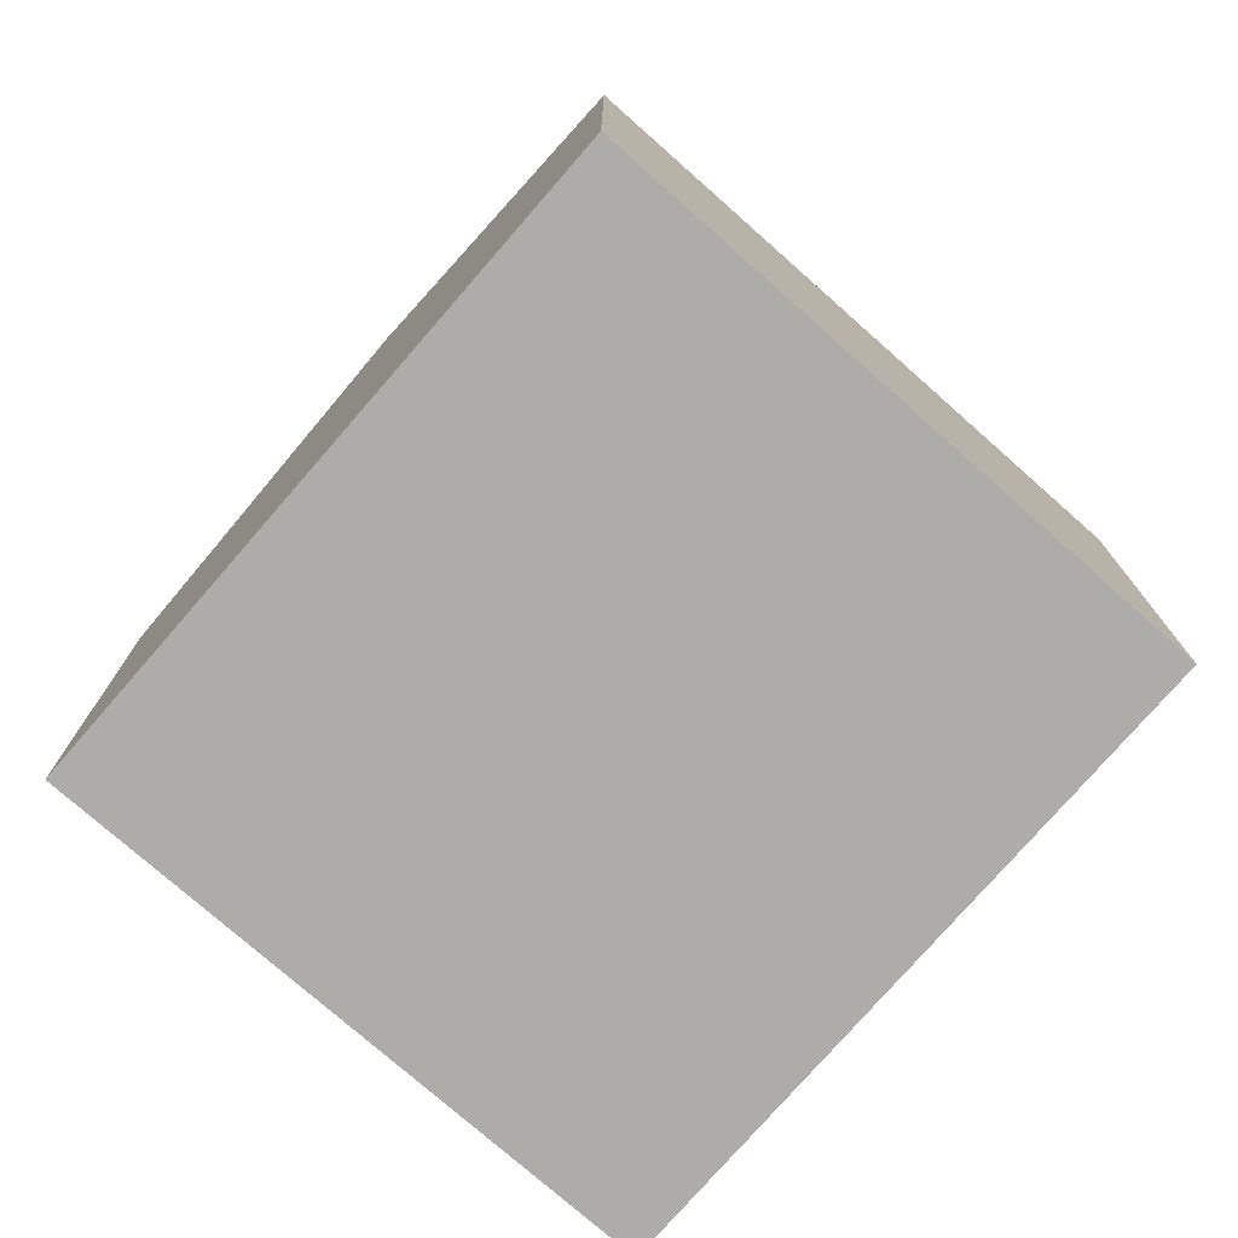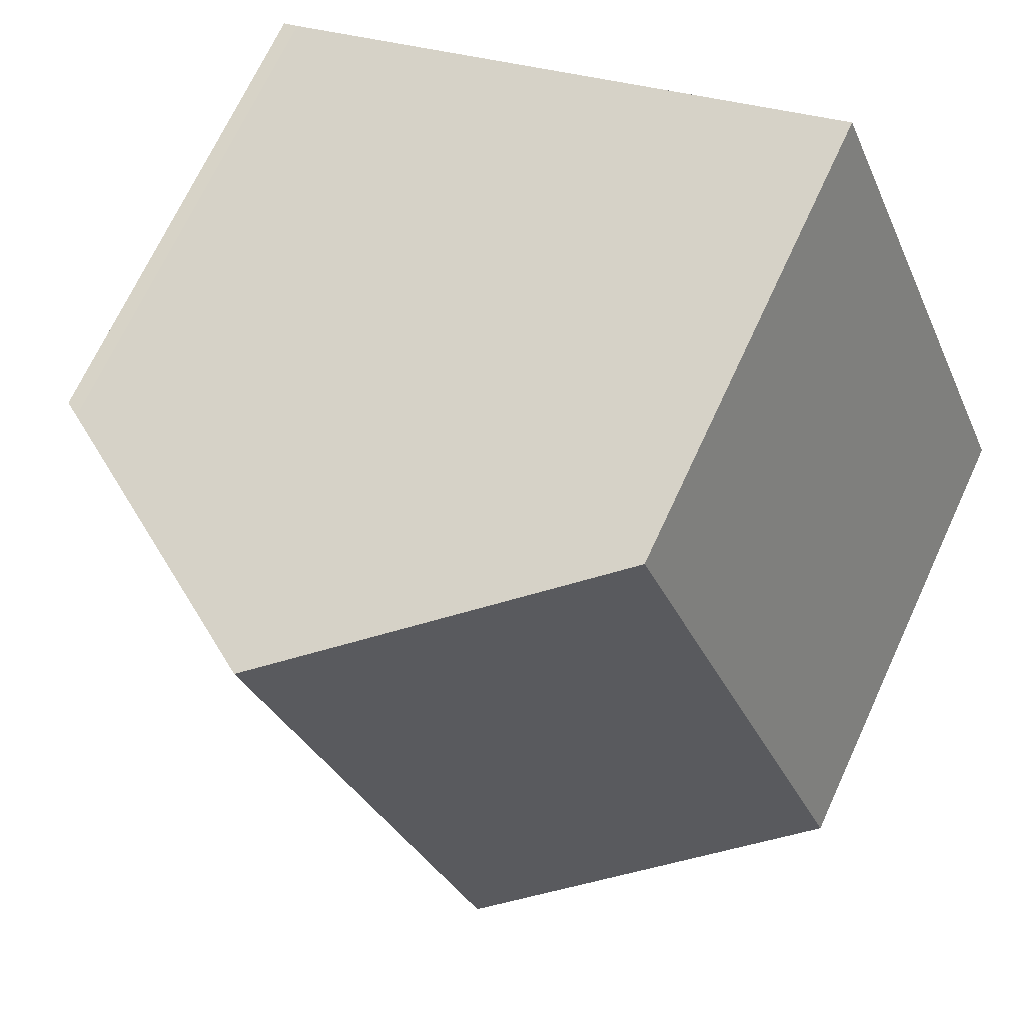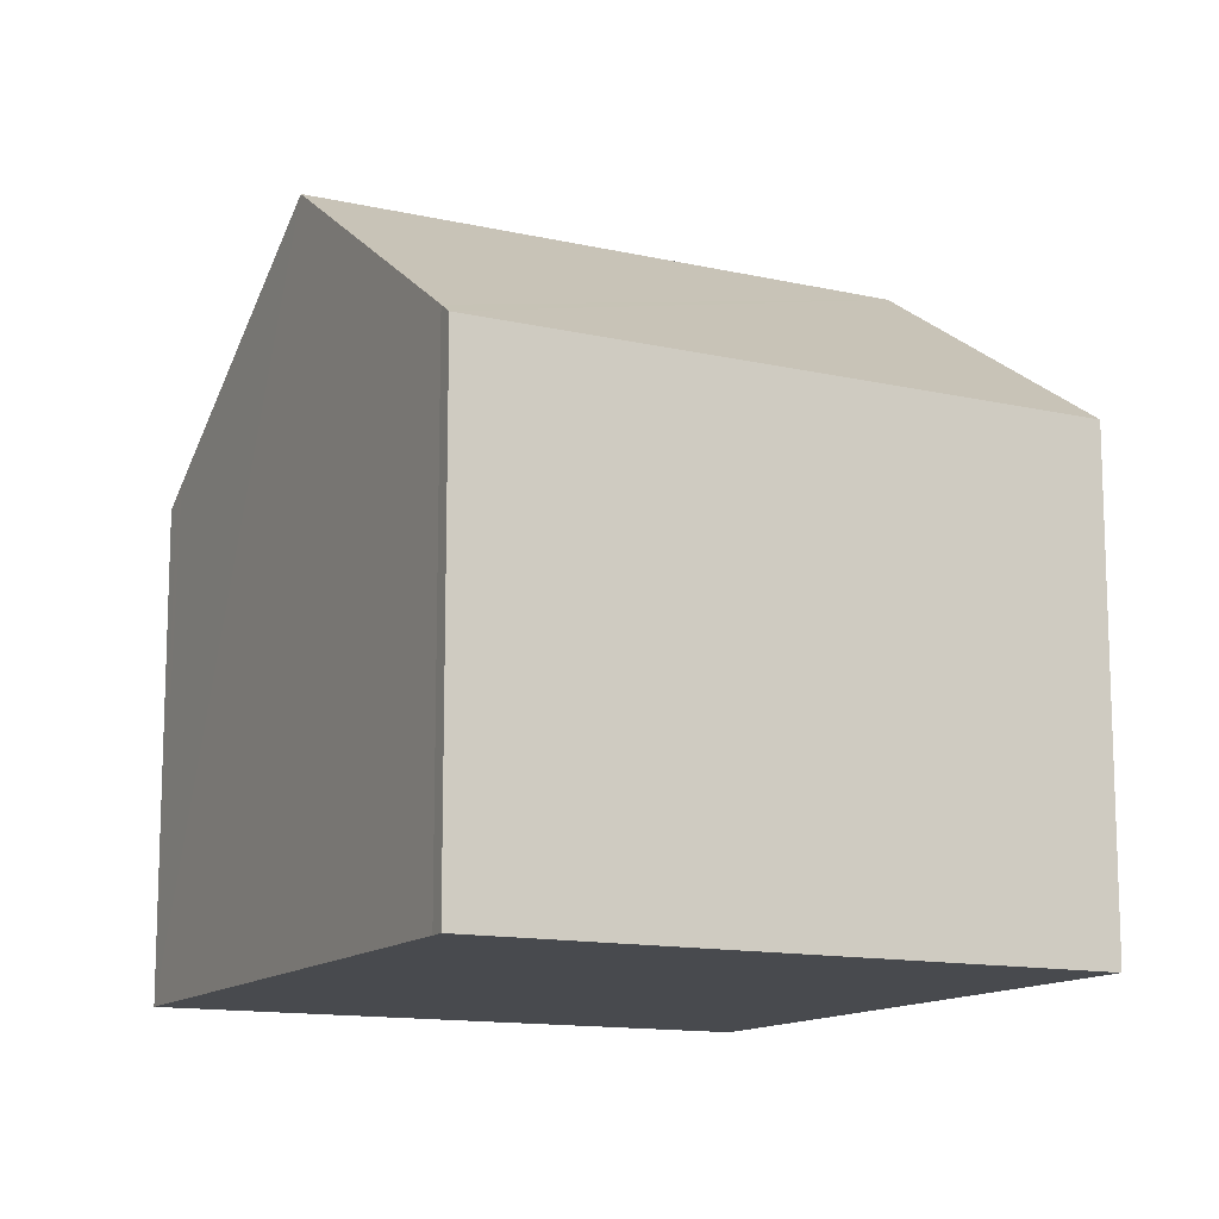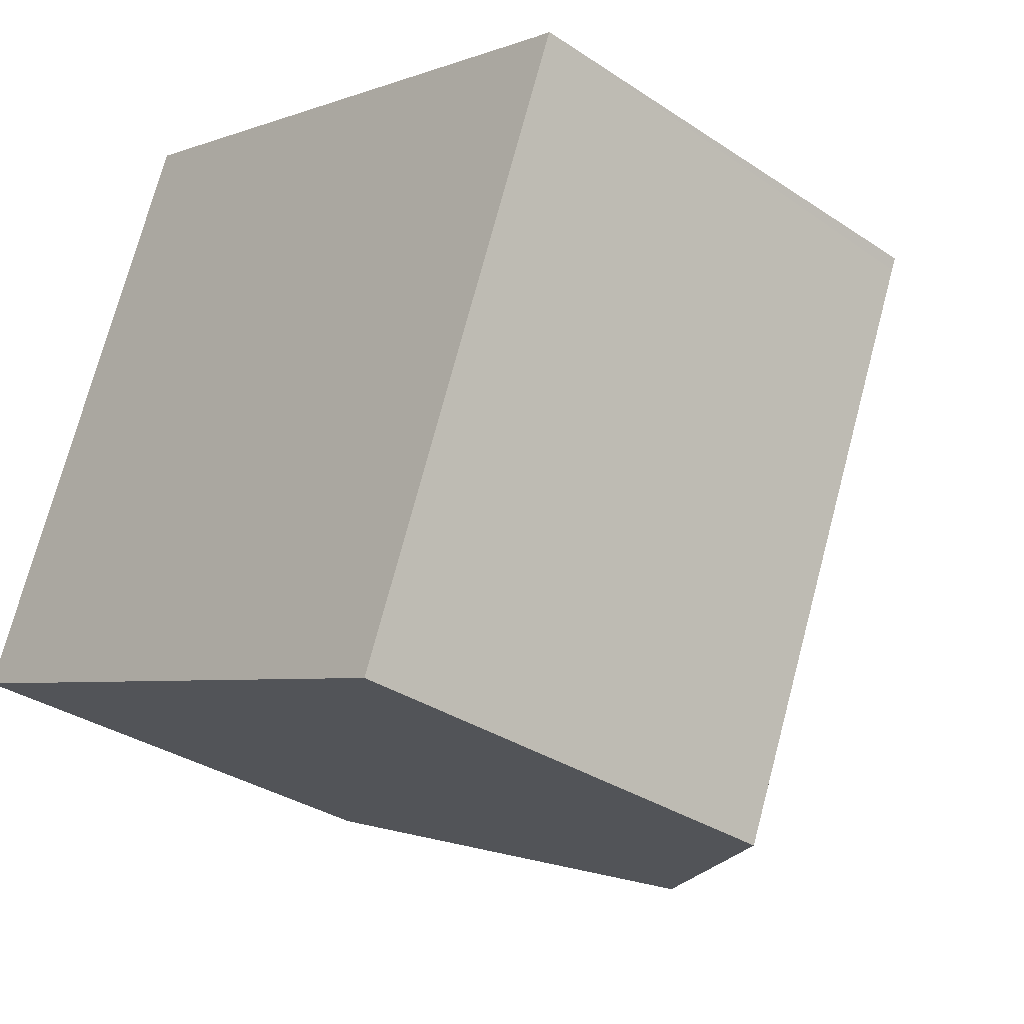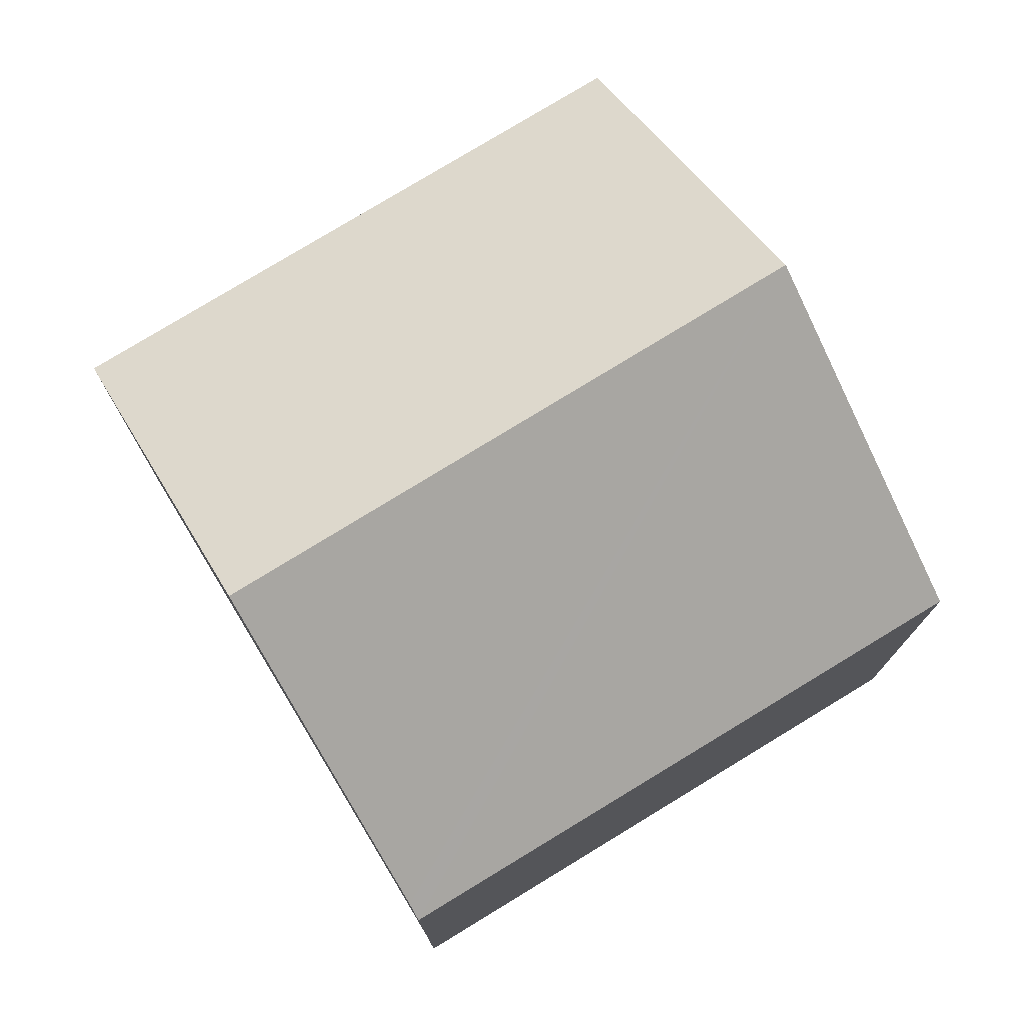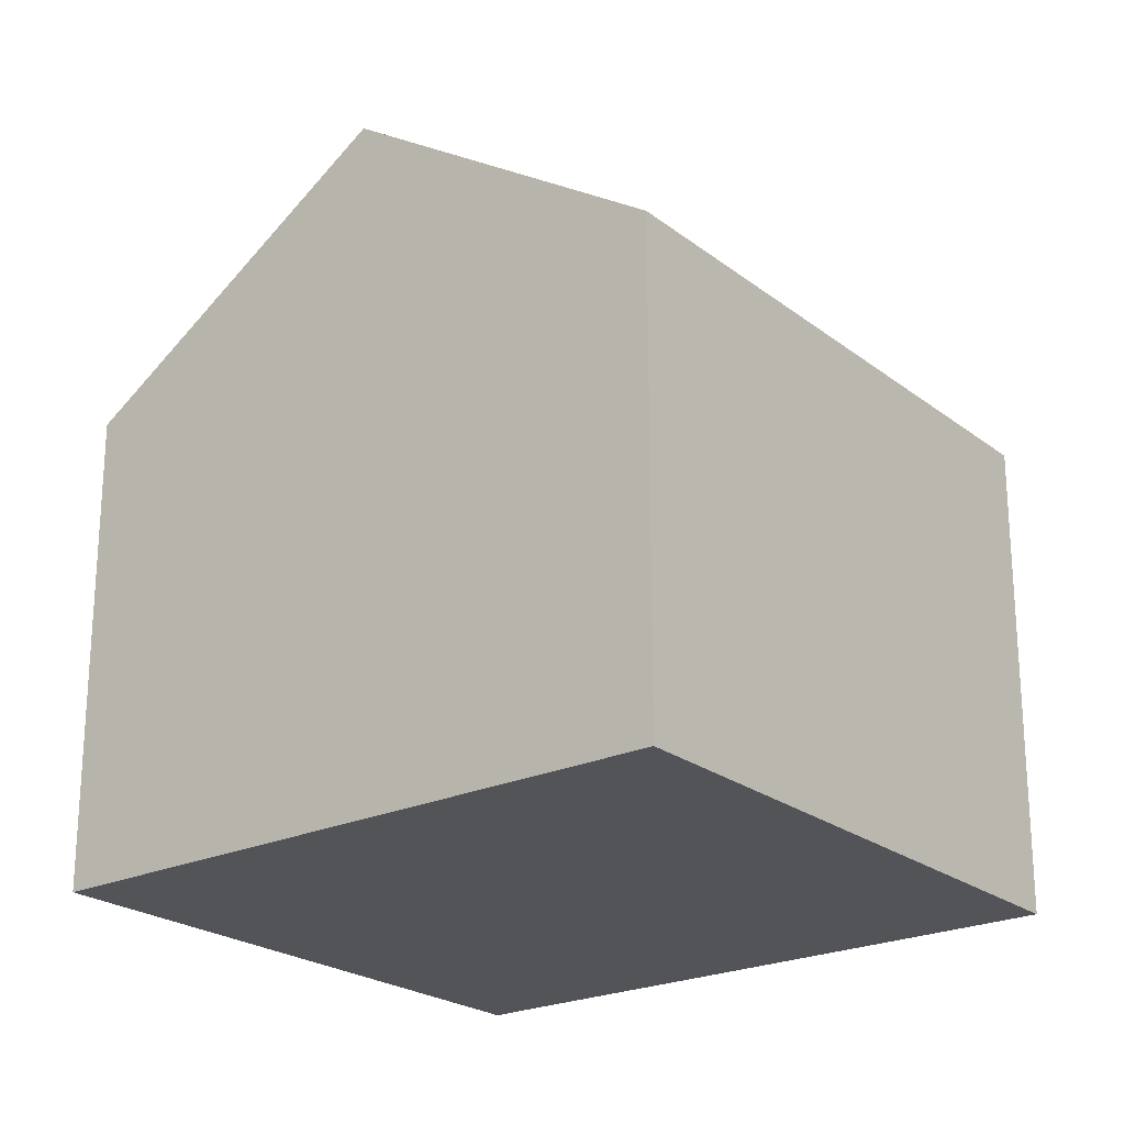
<metadata>
{"format":"obj","ext":"obj","renderer":"f3d","projection":"perspective","resolution":1024,"background":"white","views":[{"elev":-76.8,"azim":-109.1,"up":"+Y"},{"elev":69.5,"azim":-155.2,"up":"+Z"},{"elev":-13.0,"azim":84.9,"up":"+Y"},{"elev":-33.0,"azim":47.4,"up":"+Z"},{"elev":76.6,"azim":80.8,"up":"+Y"},{"elev":-22.9,"azim":-119.8,"up":"+Y"}]}
</metadata>
<code>
v  11.49 11.95 7.788
v  5.742 12.88 -2.303
v  10.14 12.88 8.335
v  15.56 9.16 6.146
v  15.86 8.959 6.037
v  15.77 8.959 5.812
v  11.53 8.915 -4.625
v  4.401 8.946 10.65
v  0.533 9.311 -0.214
v  0 8.946 5.478e-16
v  4.911 9.296 10.44
v  4.716 9.162 10.52
v  4.401 -6.521e-16 10.65
v  4.911 -6.395e-16 10.44
v  11.49 -4.769e-16 7.788
v  15.56 -3.763e-16 6.146
v  4.716 -6.443e-16 10.52
v  10.14 -5.104e-16 8.335
v  15.86 -3.697e-16 6.037
v  11.53 2.832e-16 -4.625
v  15.77 -3.559e-16 5.812
v  5.742 1.41e-16 -2.303
v  0 0 0
v  0.533 1.31e-17 -0.214
g defaultobject
f 1 2 3
f 2 1 4
f 2 4 5
f 2 5 6
f 2 6 7
f 8 9 10
f 9 8 2
f 2 8 11
f 2 11 3
f 11 8 12
f 13 12 8
f 12 13 11
f 11 13 3
f 3 13 1
f 1 13 4
f 4 13 14
f 4 14 15
f 4 15 16
f 14 13 17
f 15 14 18
f 16 5 4
f 5 16 19
f 19 6 5
f 6 19 7
f 7 19 20
f 20 19 21
f 20 2 7
f 2 20 9
f 9 20 22
f 9 22 10
f 10 22 23
f 23 22 24
f 23 8 10
f 8 23 13
f 16 21 19
f 21 16 20
f 20 16 22
f 22 16 15
f 22 15 18
f 22 18 14
f 22 14 24
f 24 14 17
f 24 17 23
f 23 17 13

</code>
